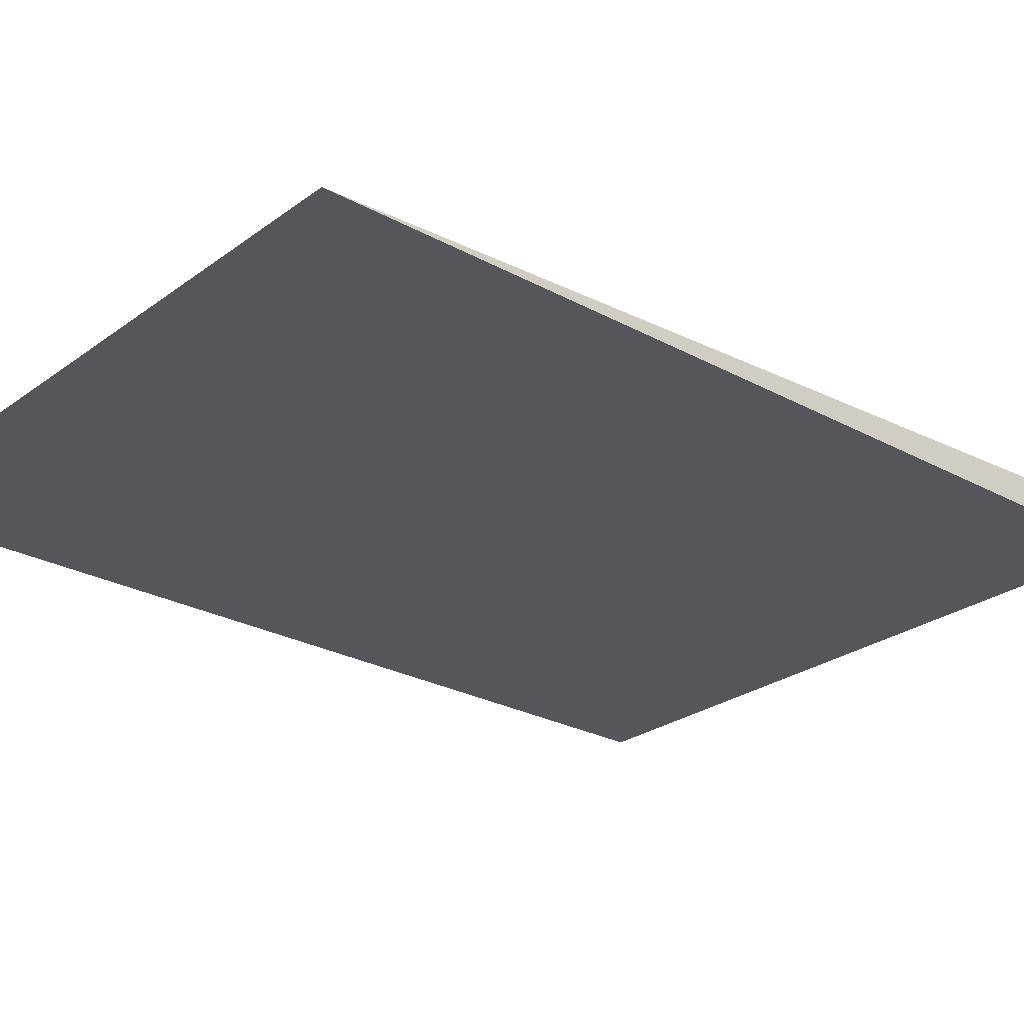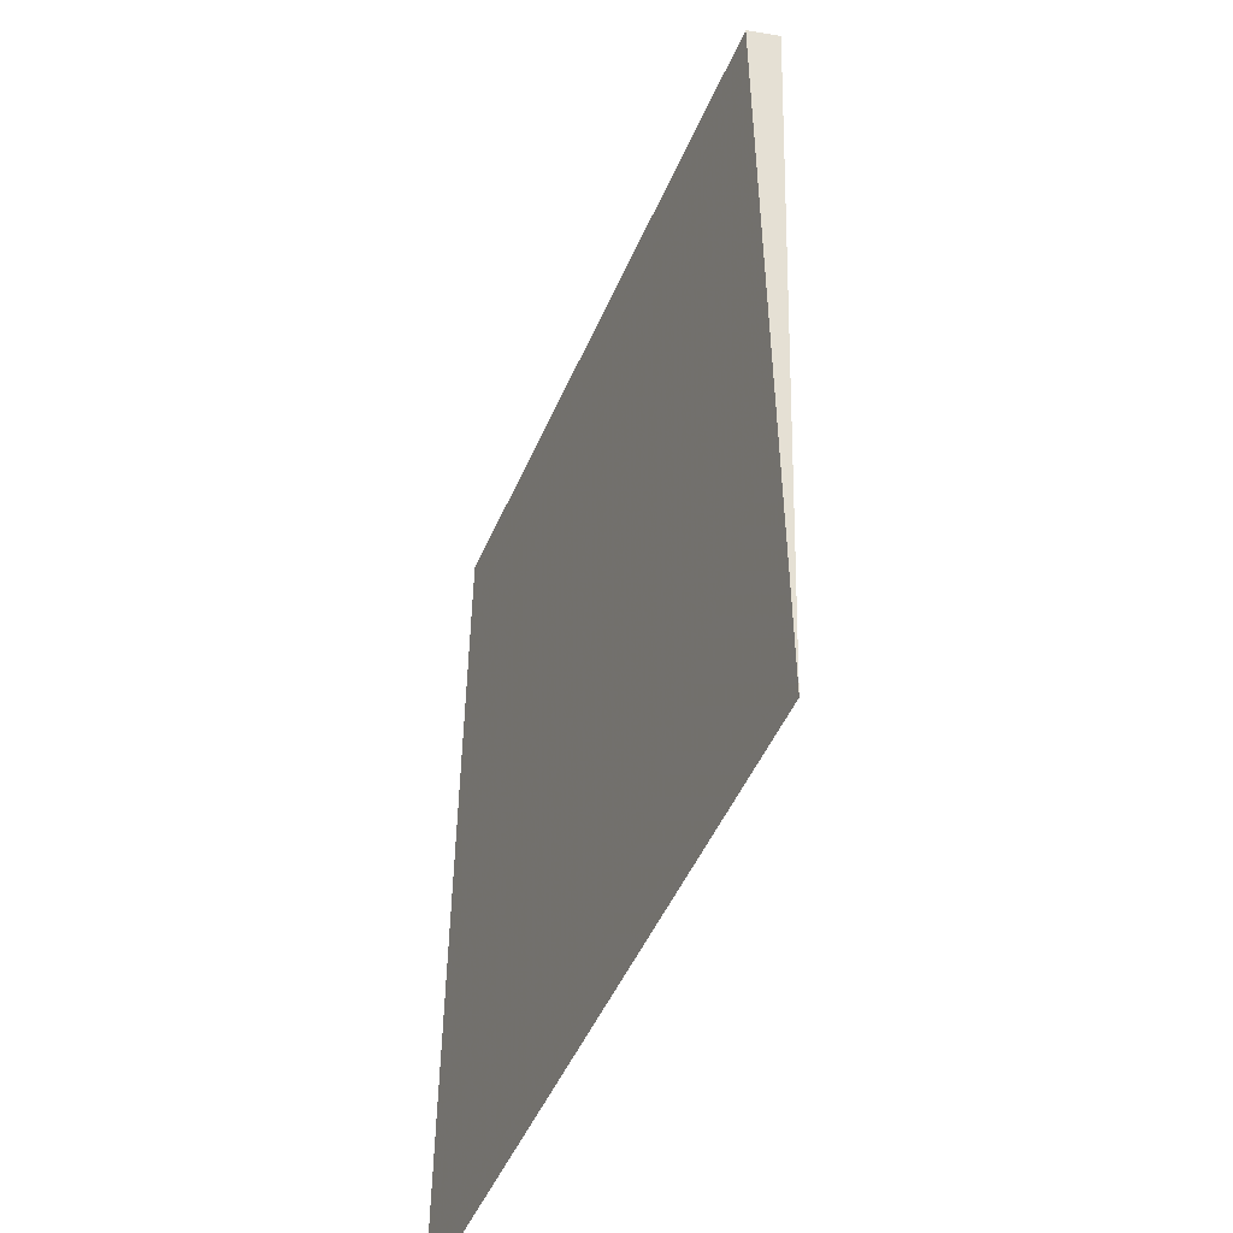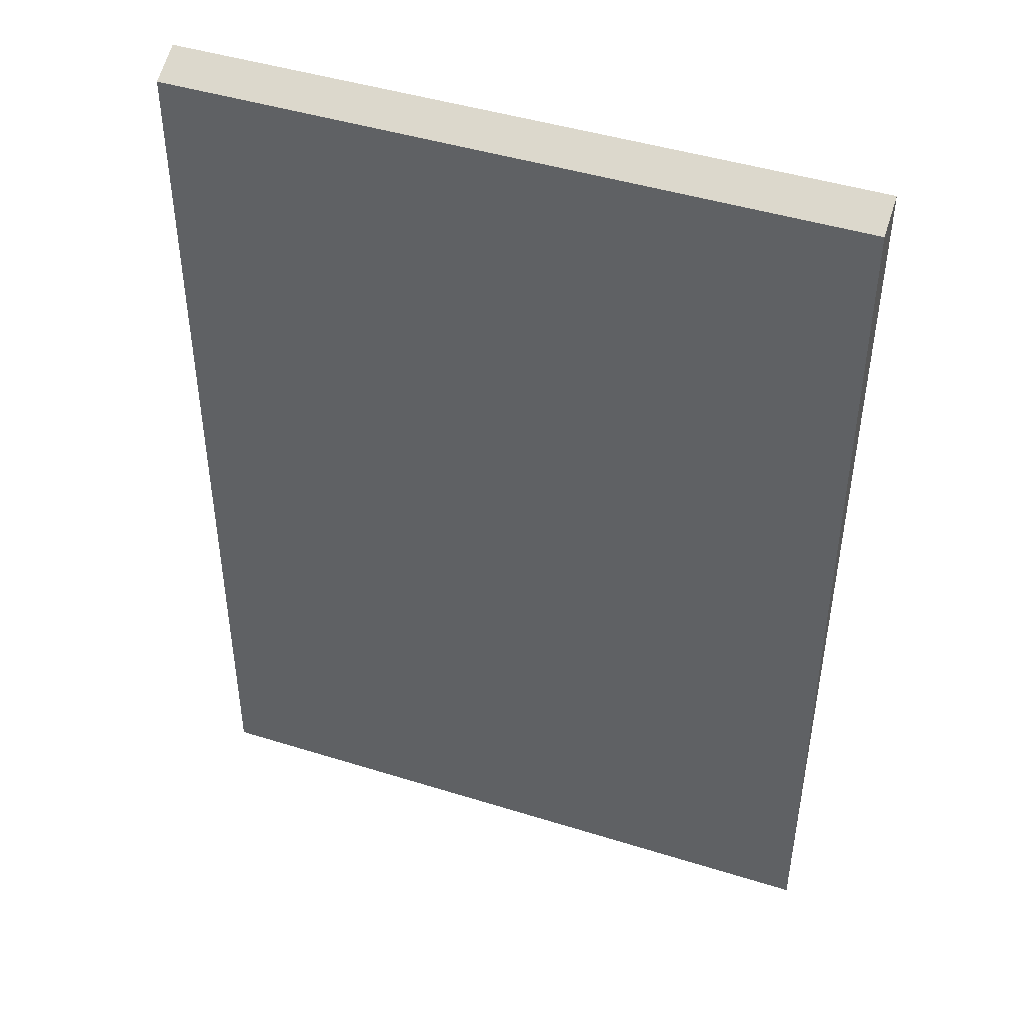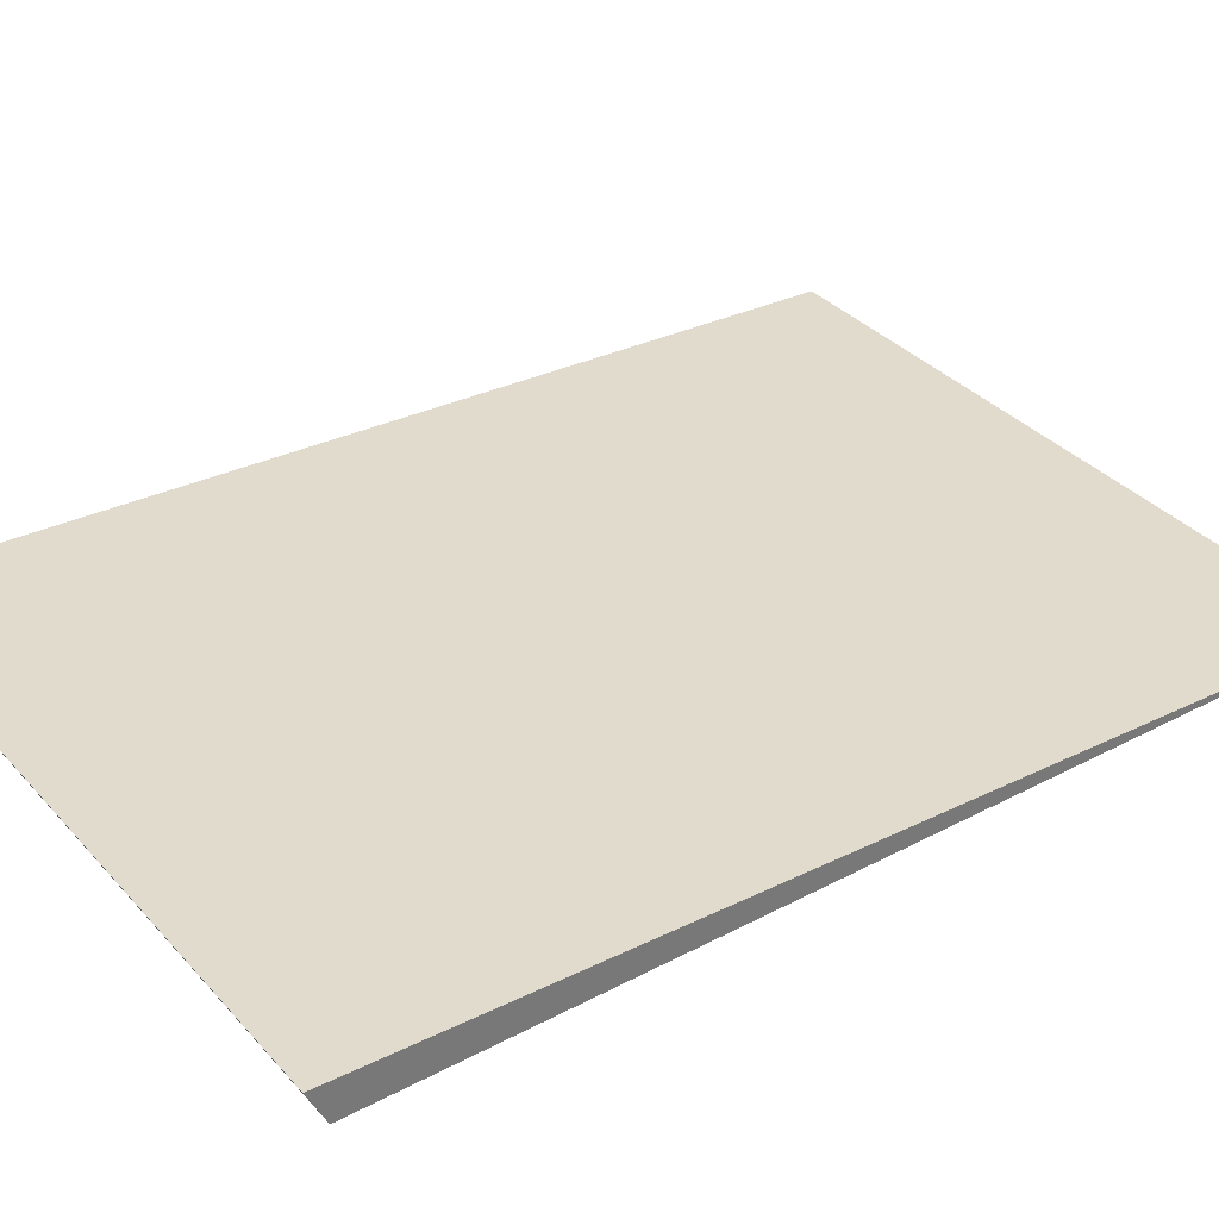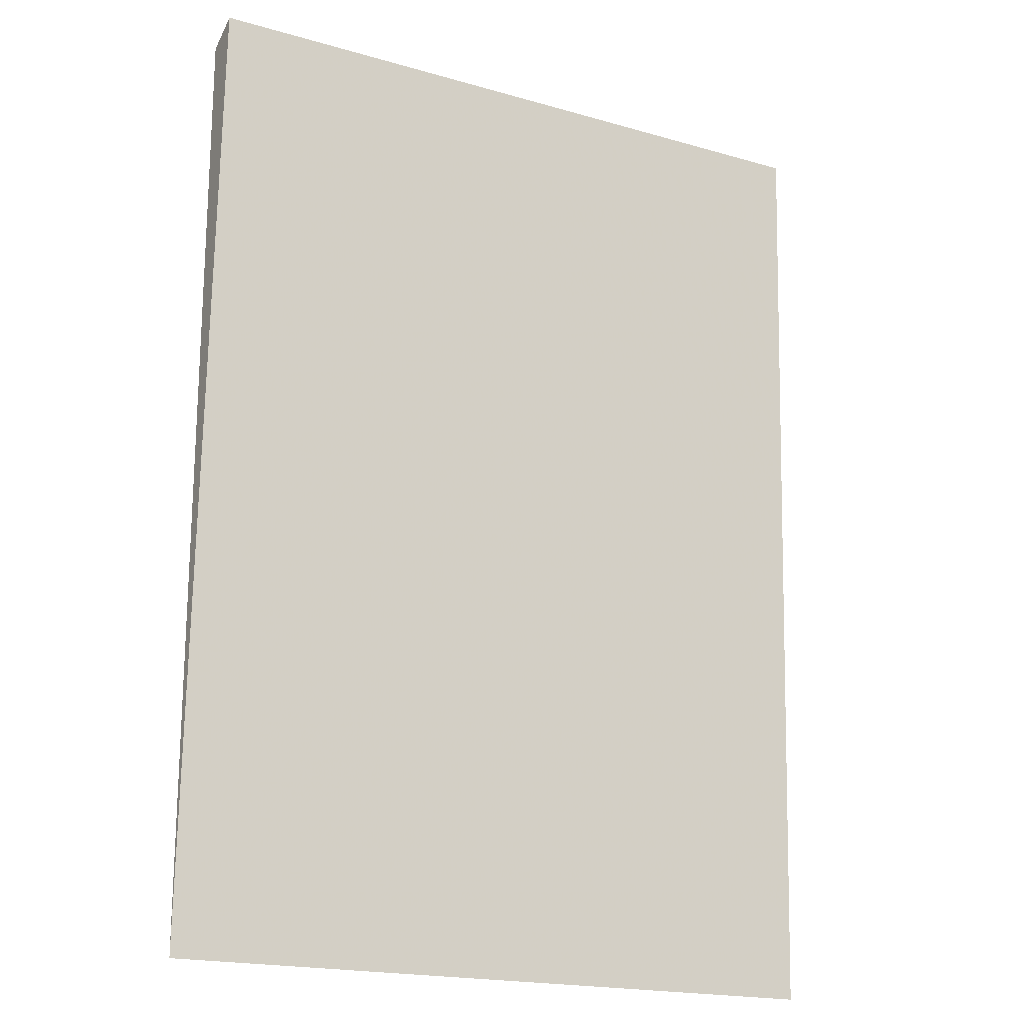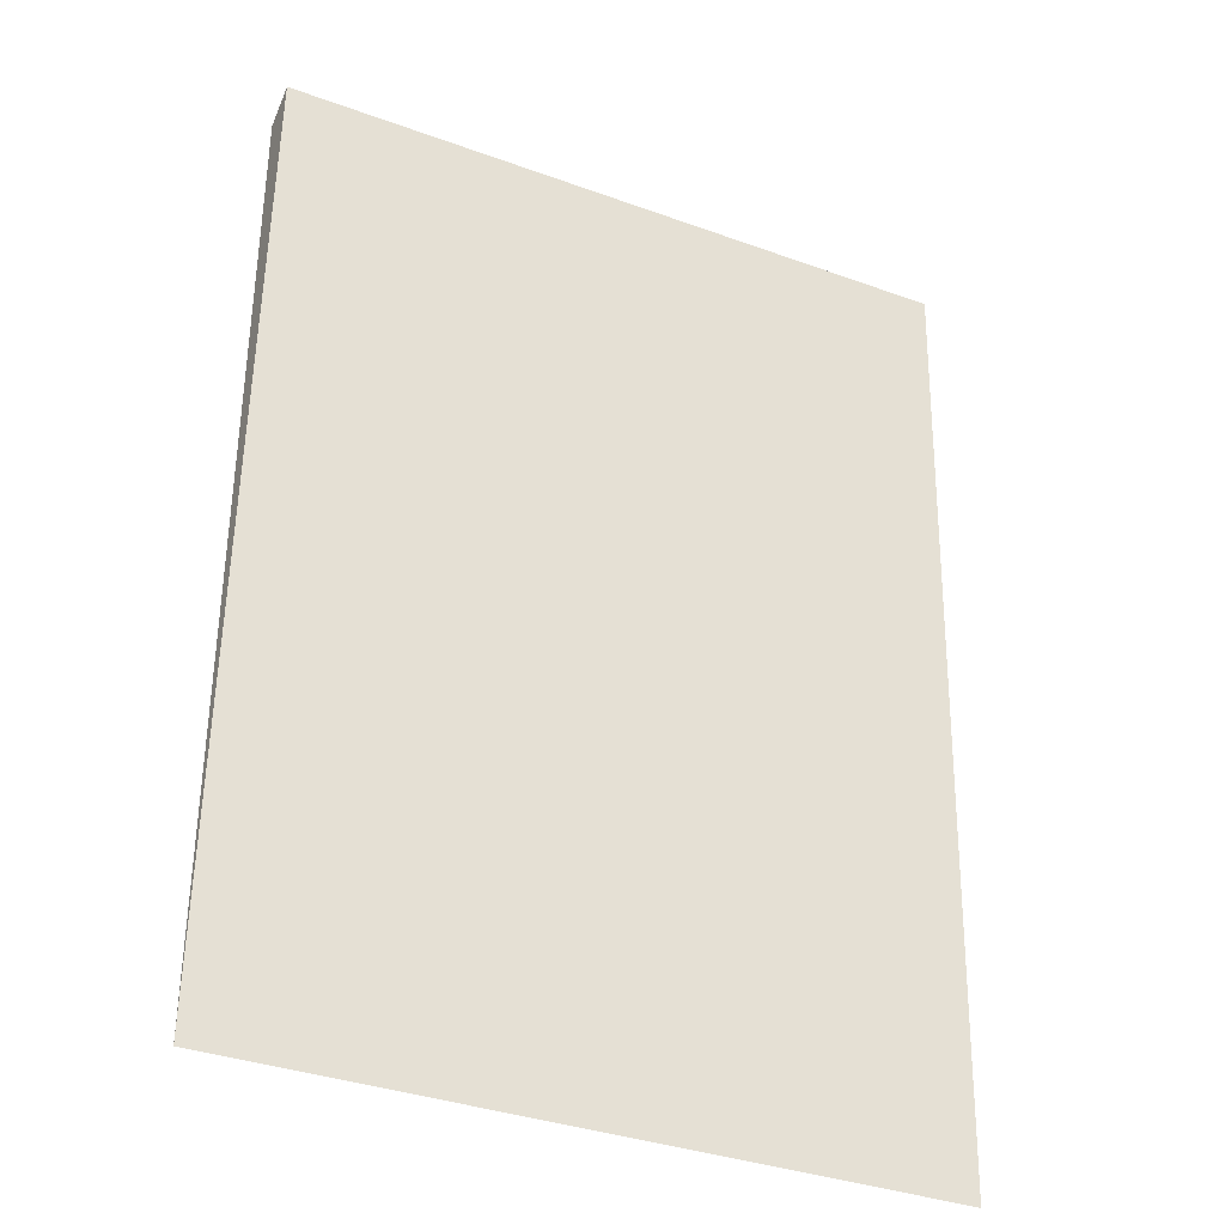
<metadata>
{"format":"obj","ext":"obj","renderer":"f3d","projection":"perspective","resolution":1024,"background":"white","views":[{"elev":-26.0,"azim":49.1,"up":"+Z"},{"elev":-50.8,"azim":-113.3,"up":"+Y"},{"elev":44.7,"azim":-160.0,"up":"+Y"},{"elev":34.7,"azim":-125.4,"up":"+Z"},{"elev":-19.0,"azim":-28.6,"up":"+Y"},{"elev":-35.4,"azim":-25.7,"up":"+Y"}]}
</metadata>
<code>
v 0.01107 -0.2955 0.07095
v 0.01107 -0.2948 0.07098
v -0.01107 -0.2646 0.07219
v -0.01107 -0.2652 0.07099
v 0.01107 -0.2652 0.07099
v -0.01107 -0.2955 0.07095
v 0.01107 -0.2646 0.07219
f 5 2 1
f 5 1 4
f 5 4 3
f 6 1 3
f 6 3 4
f 6 4 1
f 7 5 3
f 7 2 5
f 7 1 2
f 7 3 1

</code>
